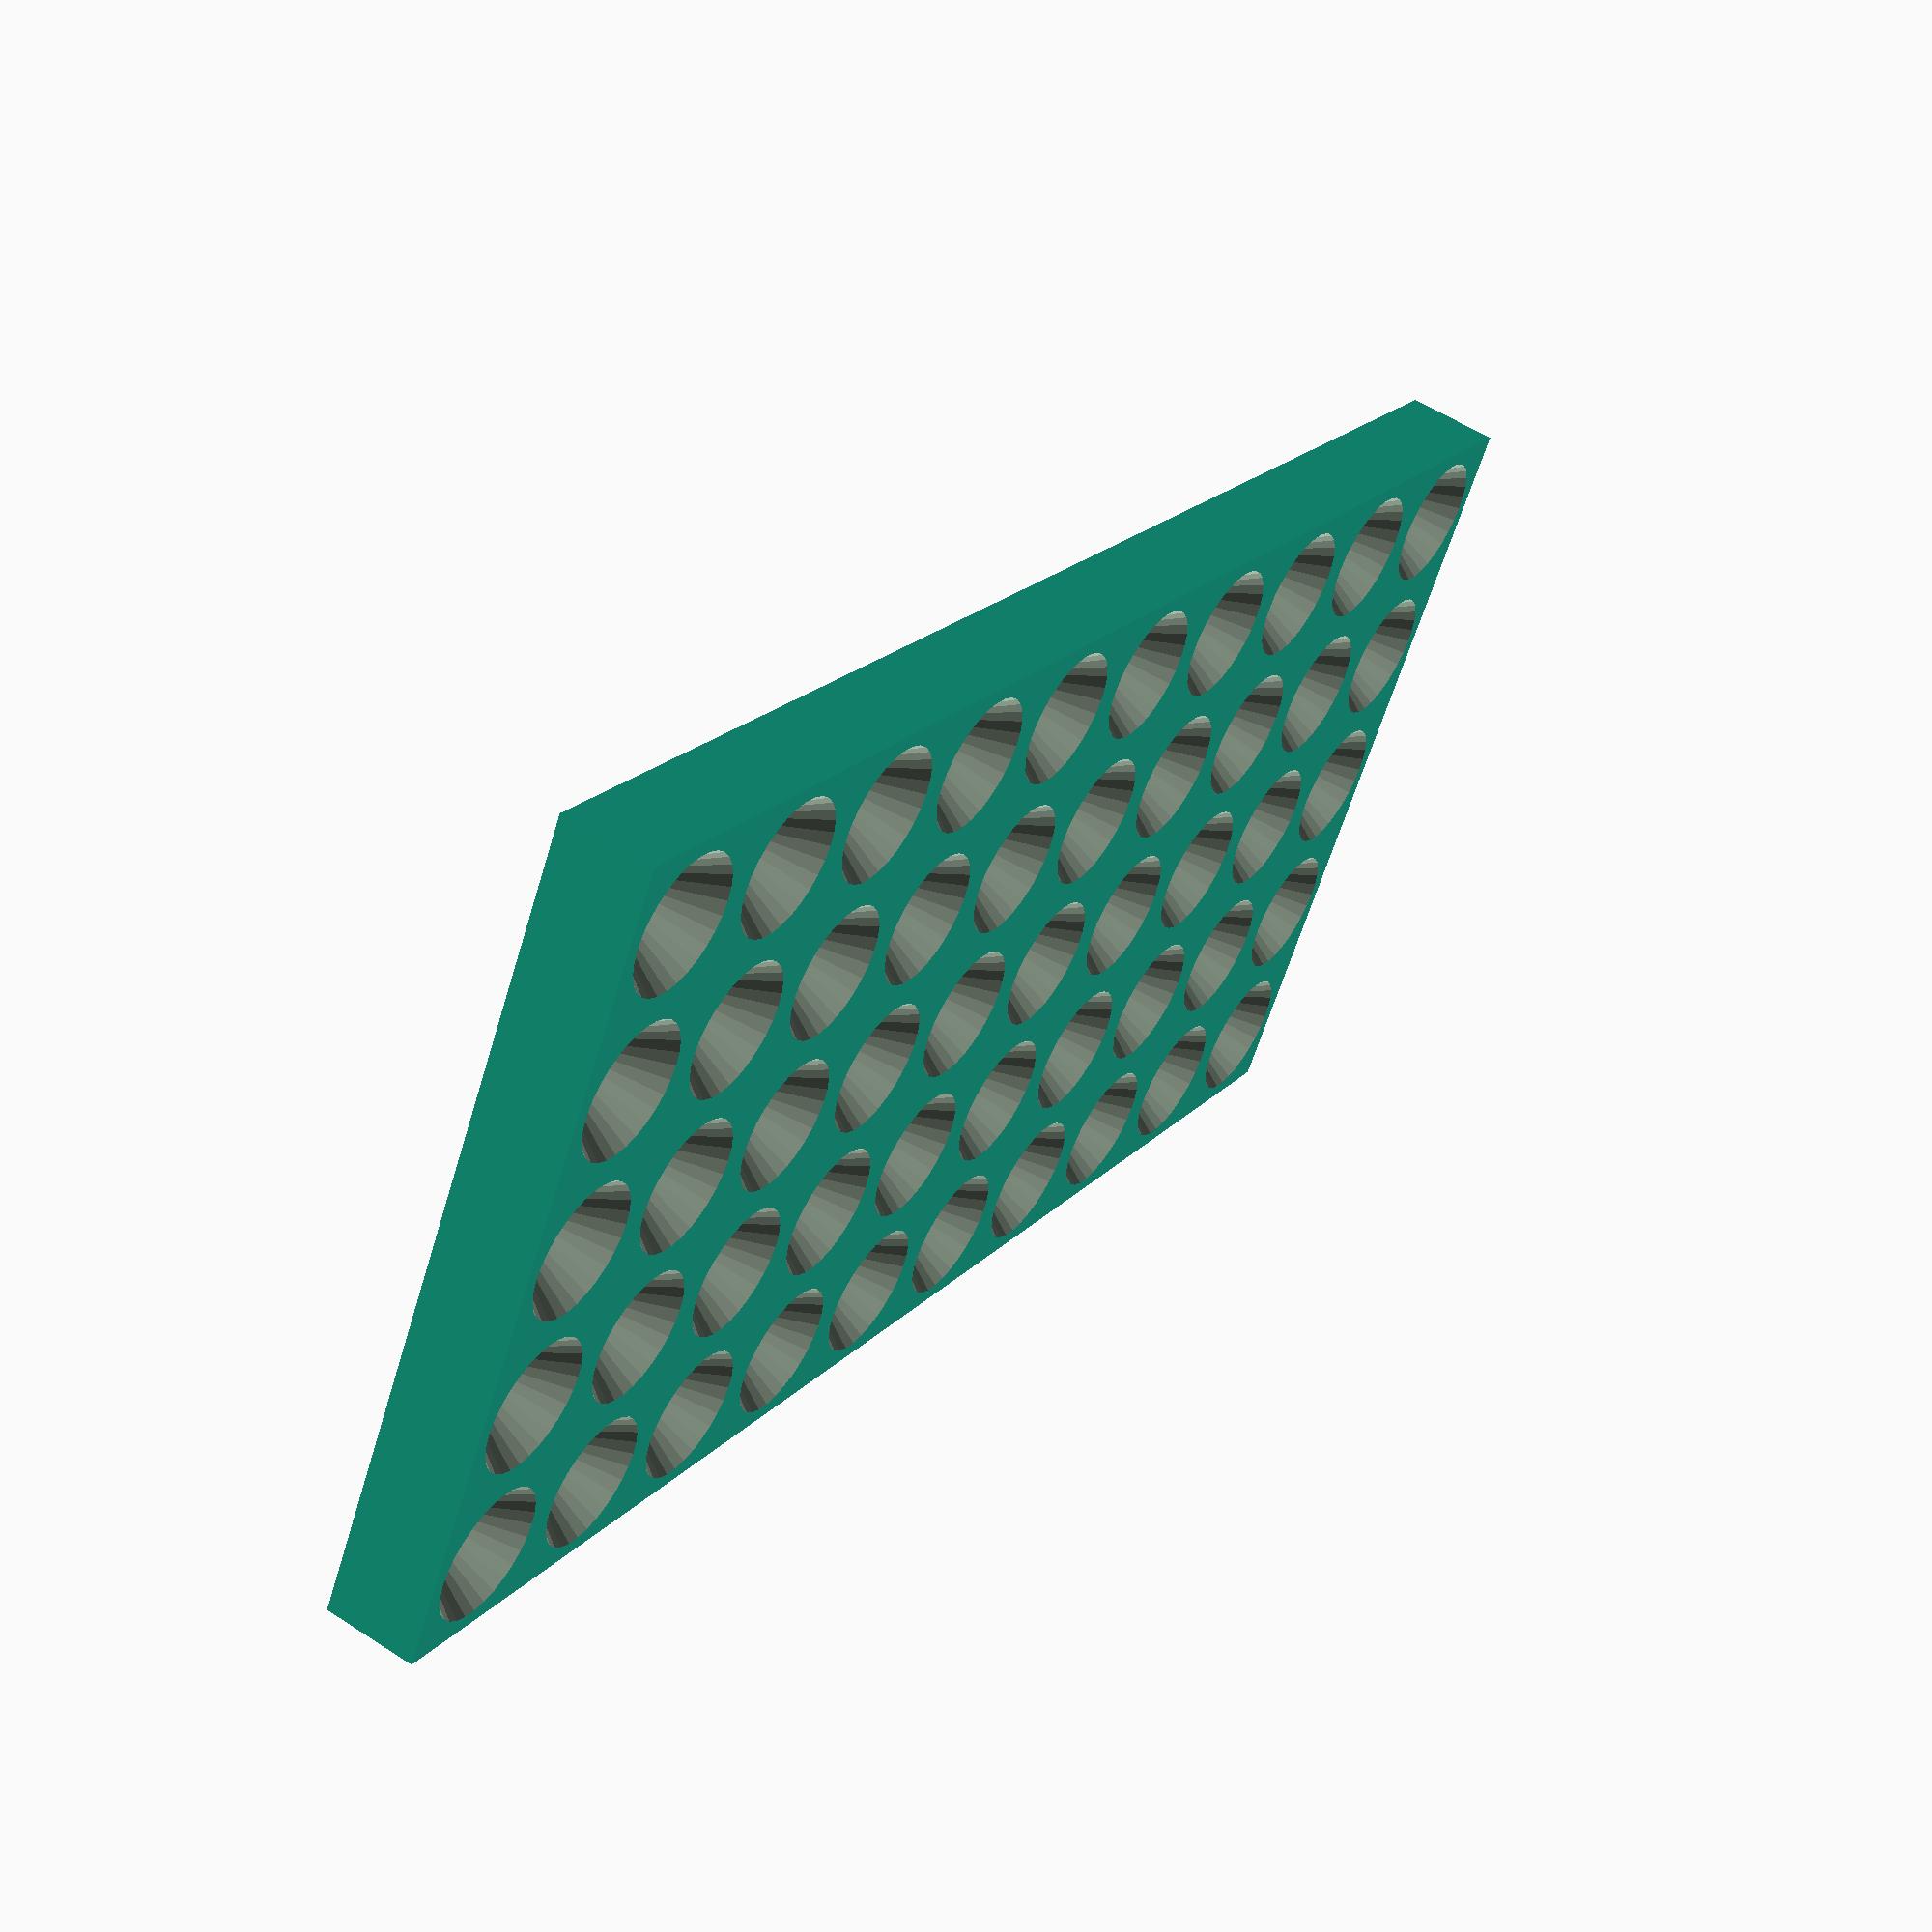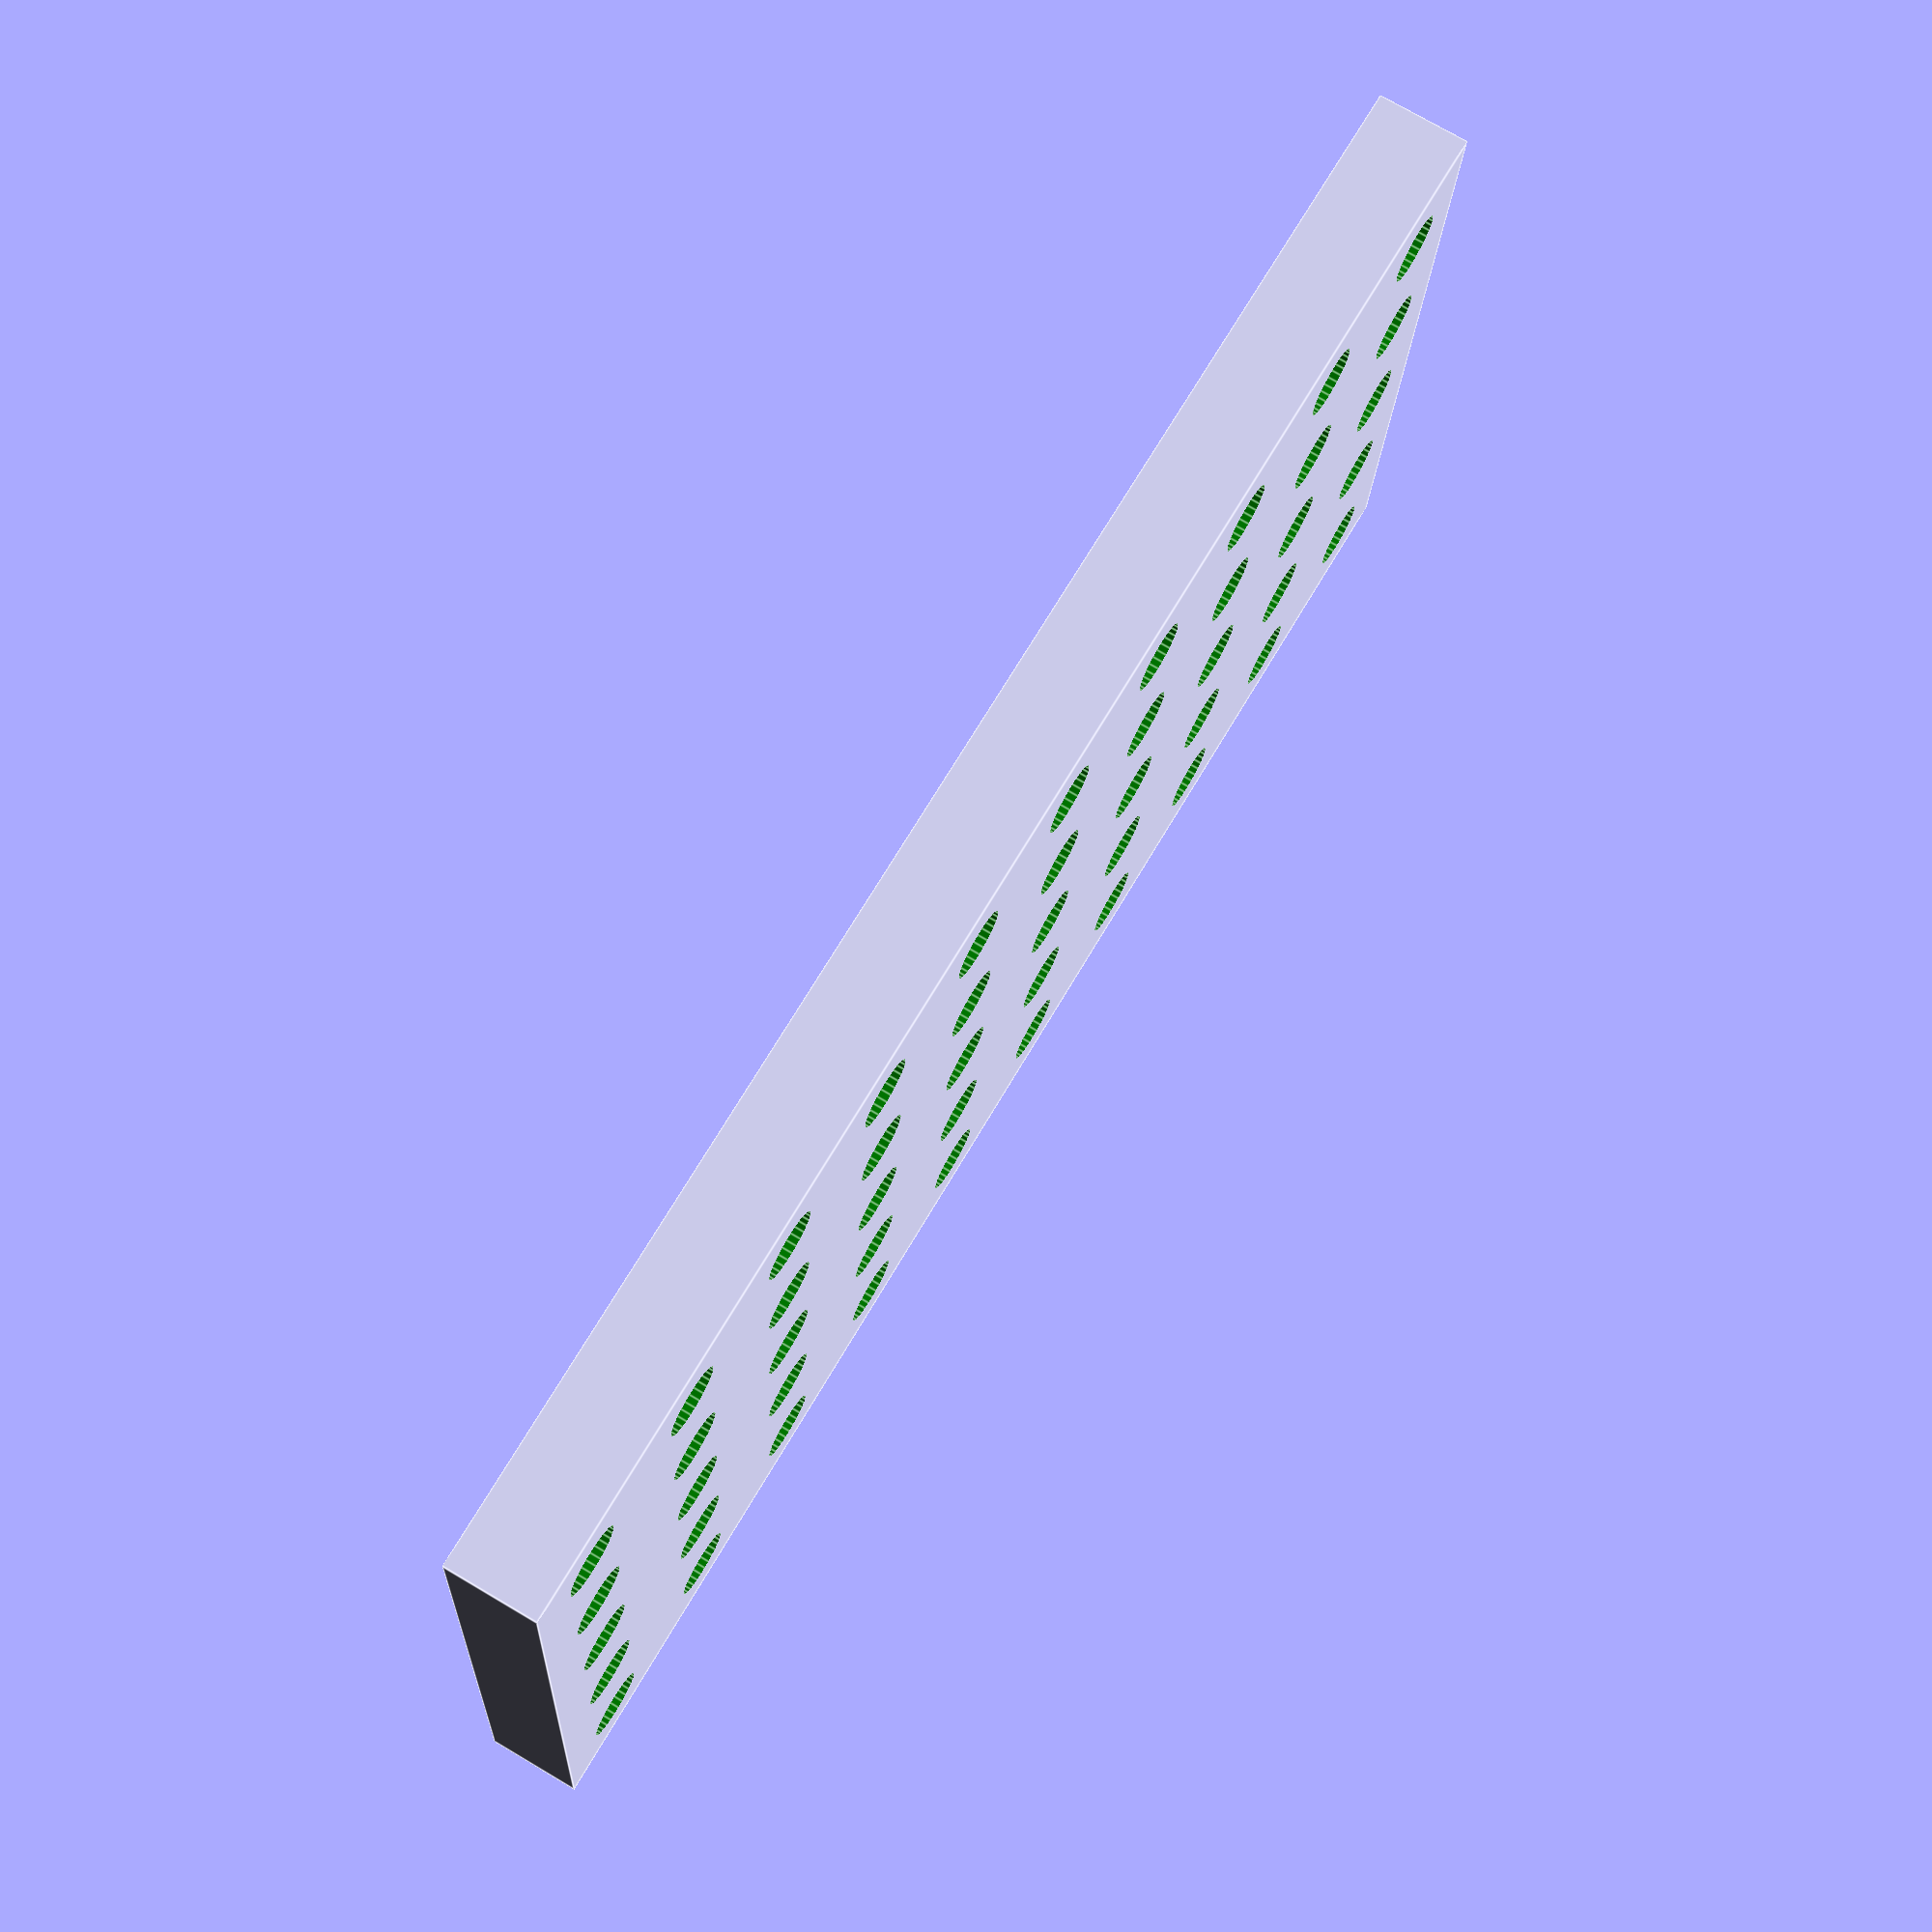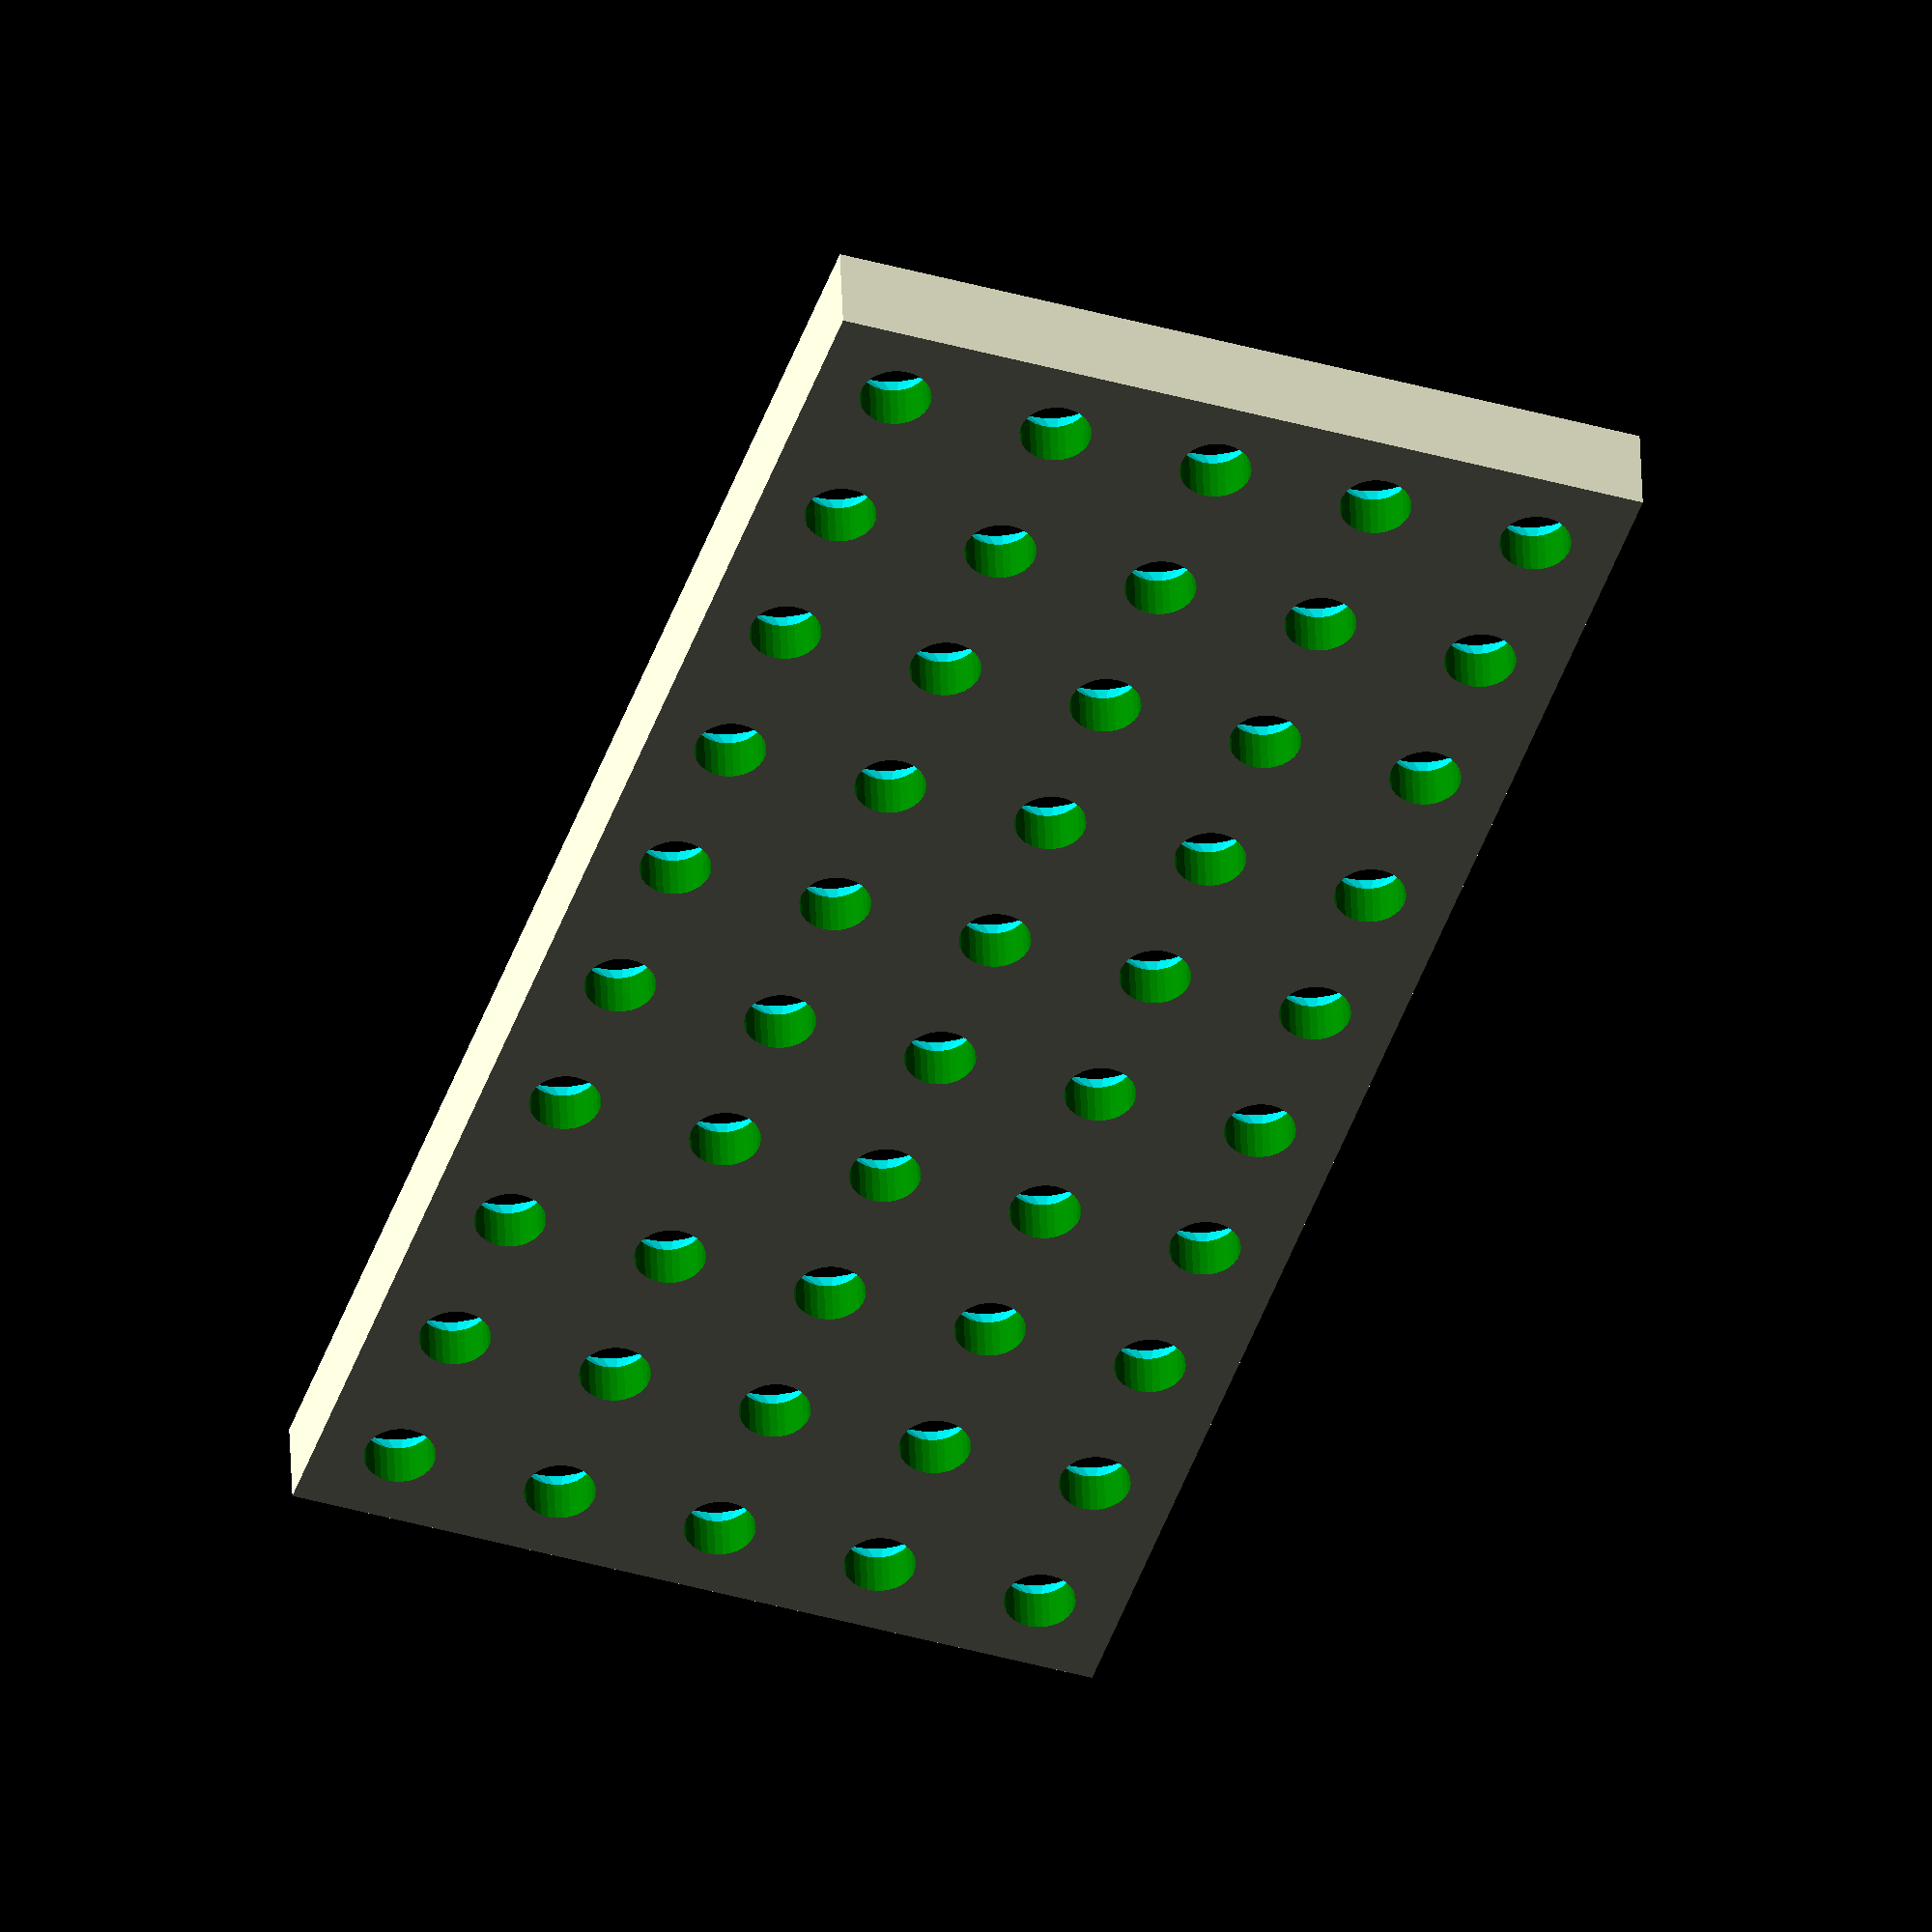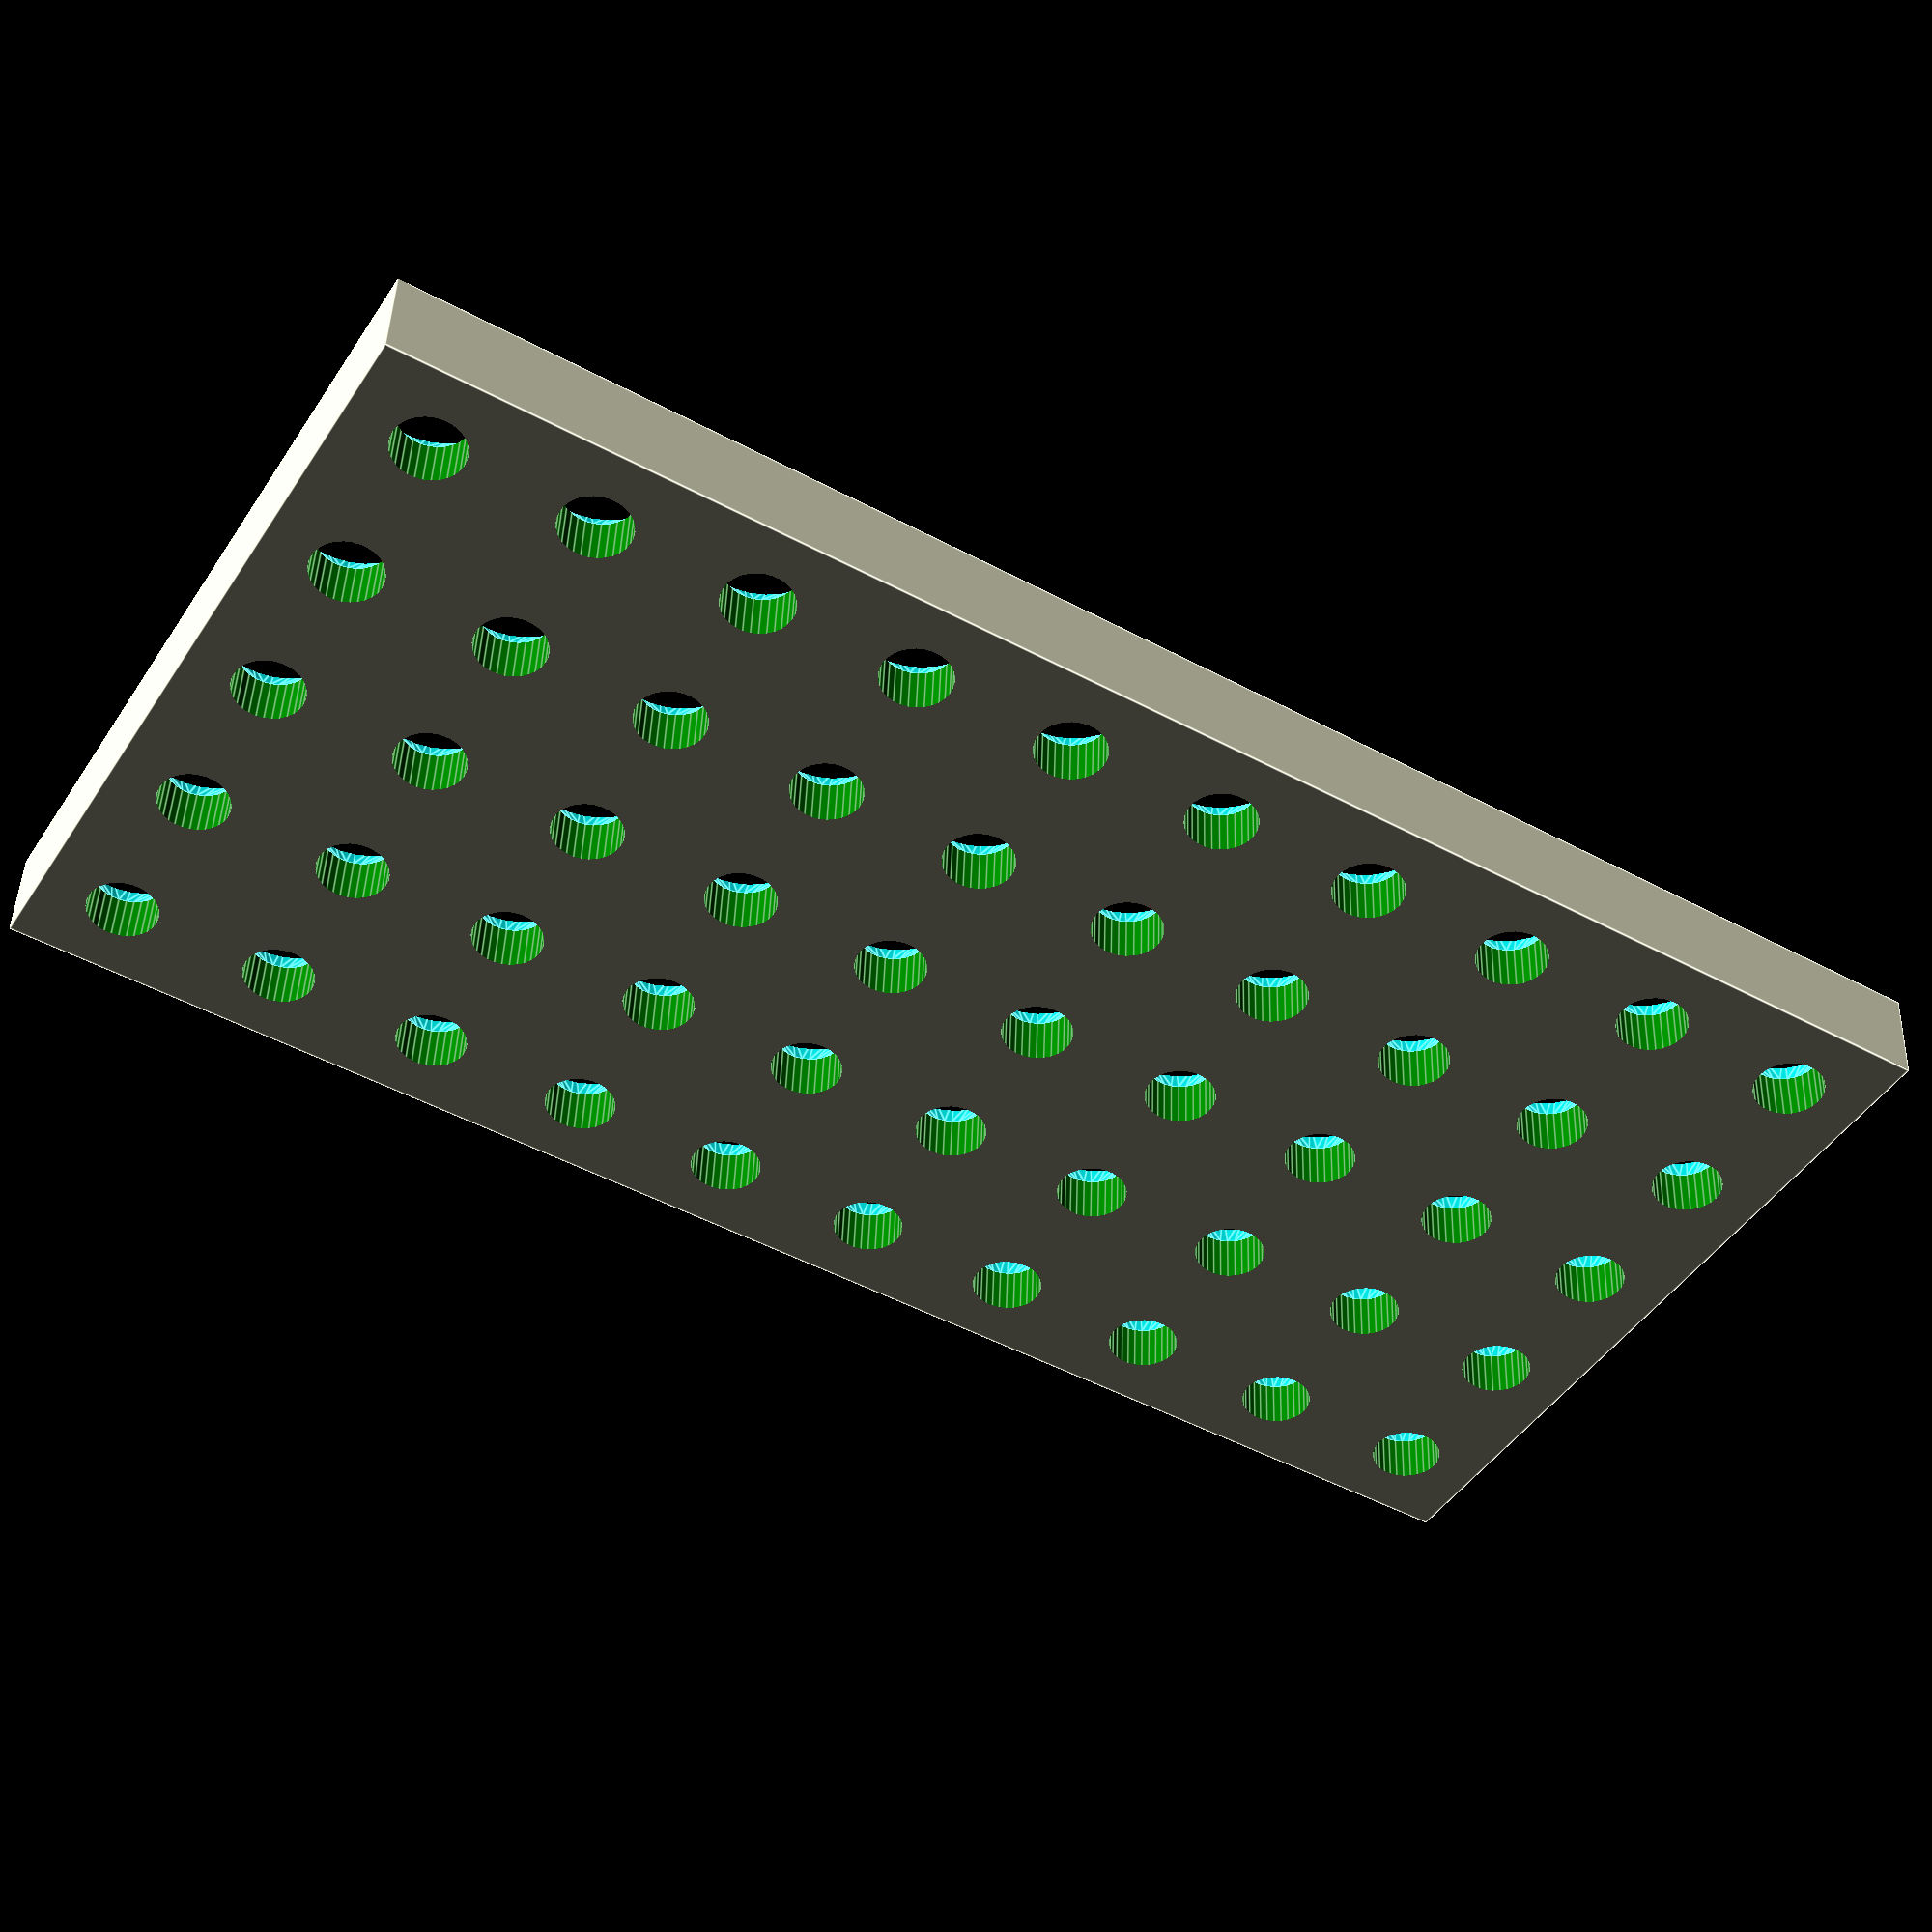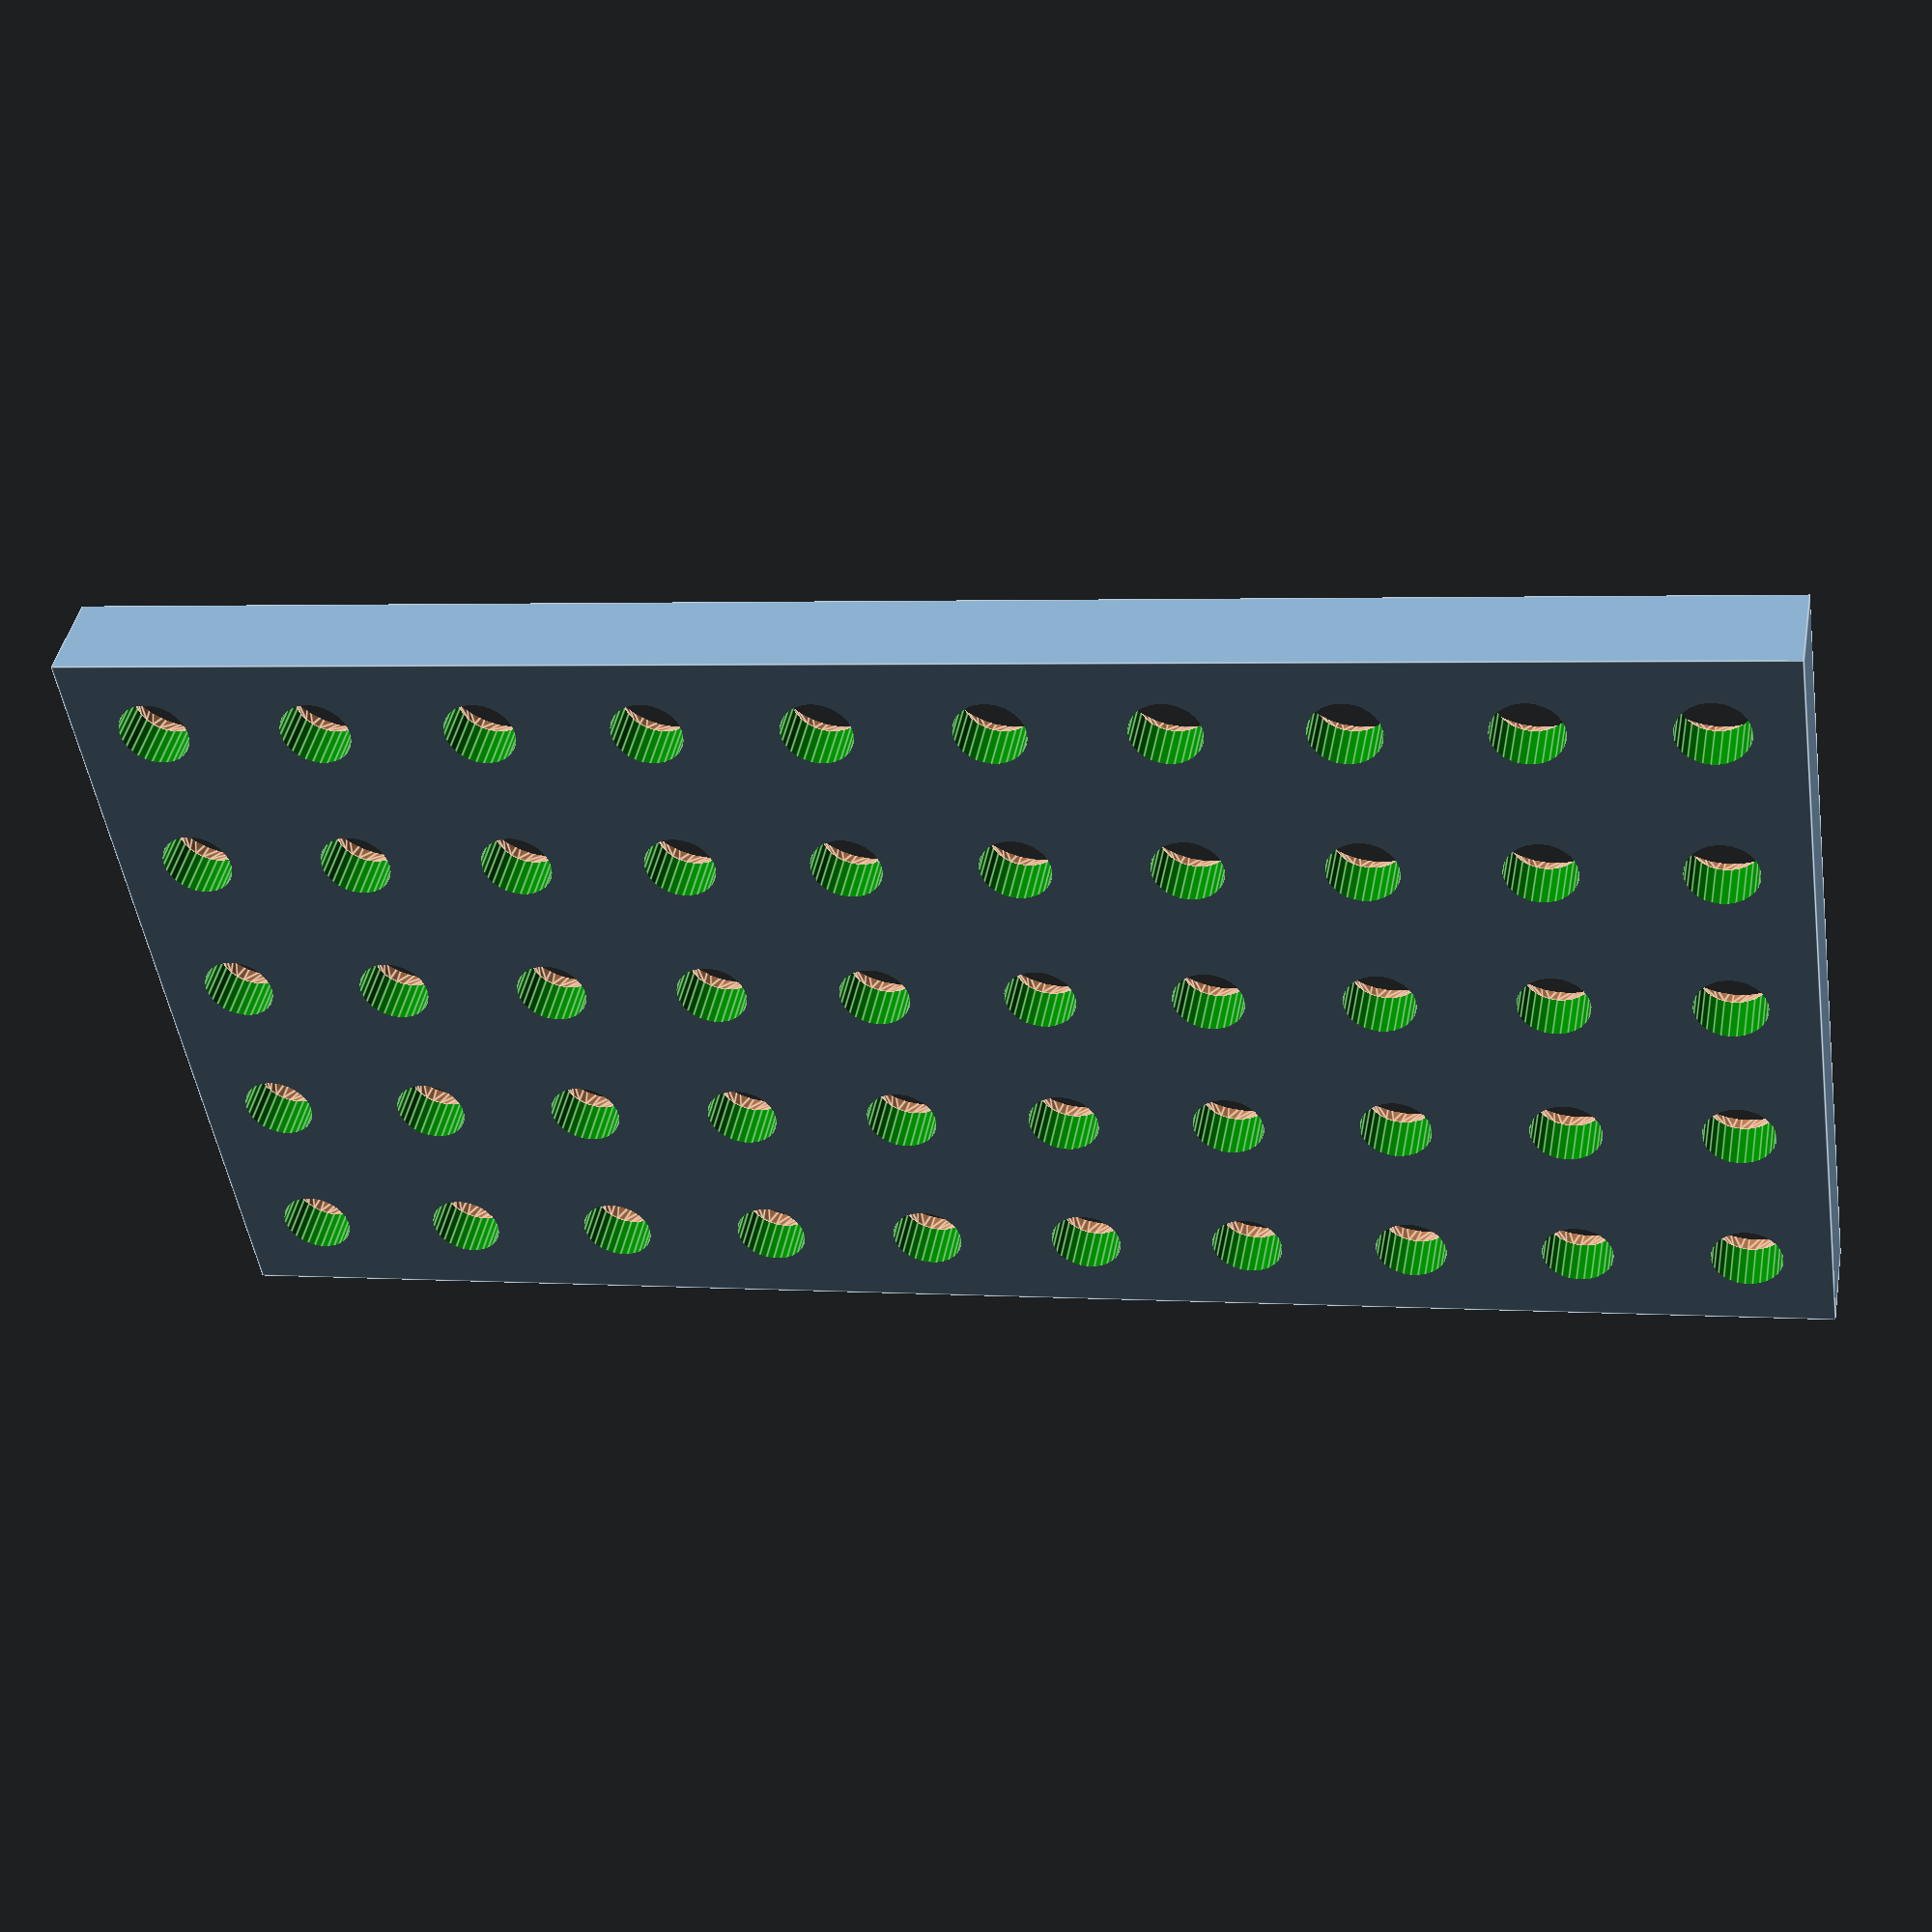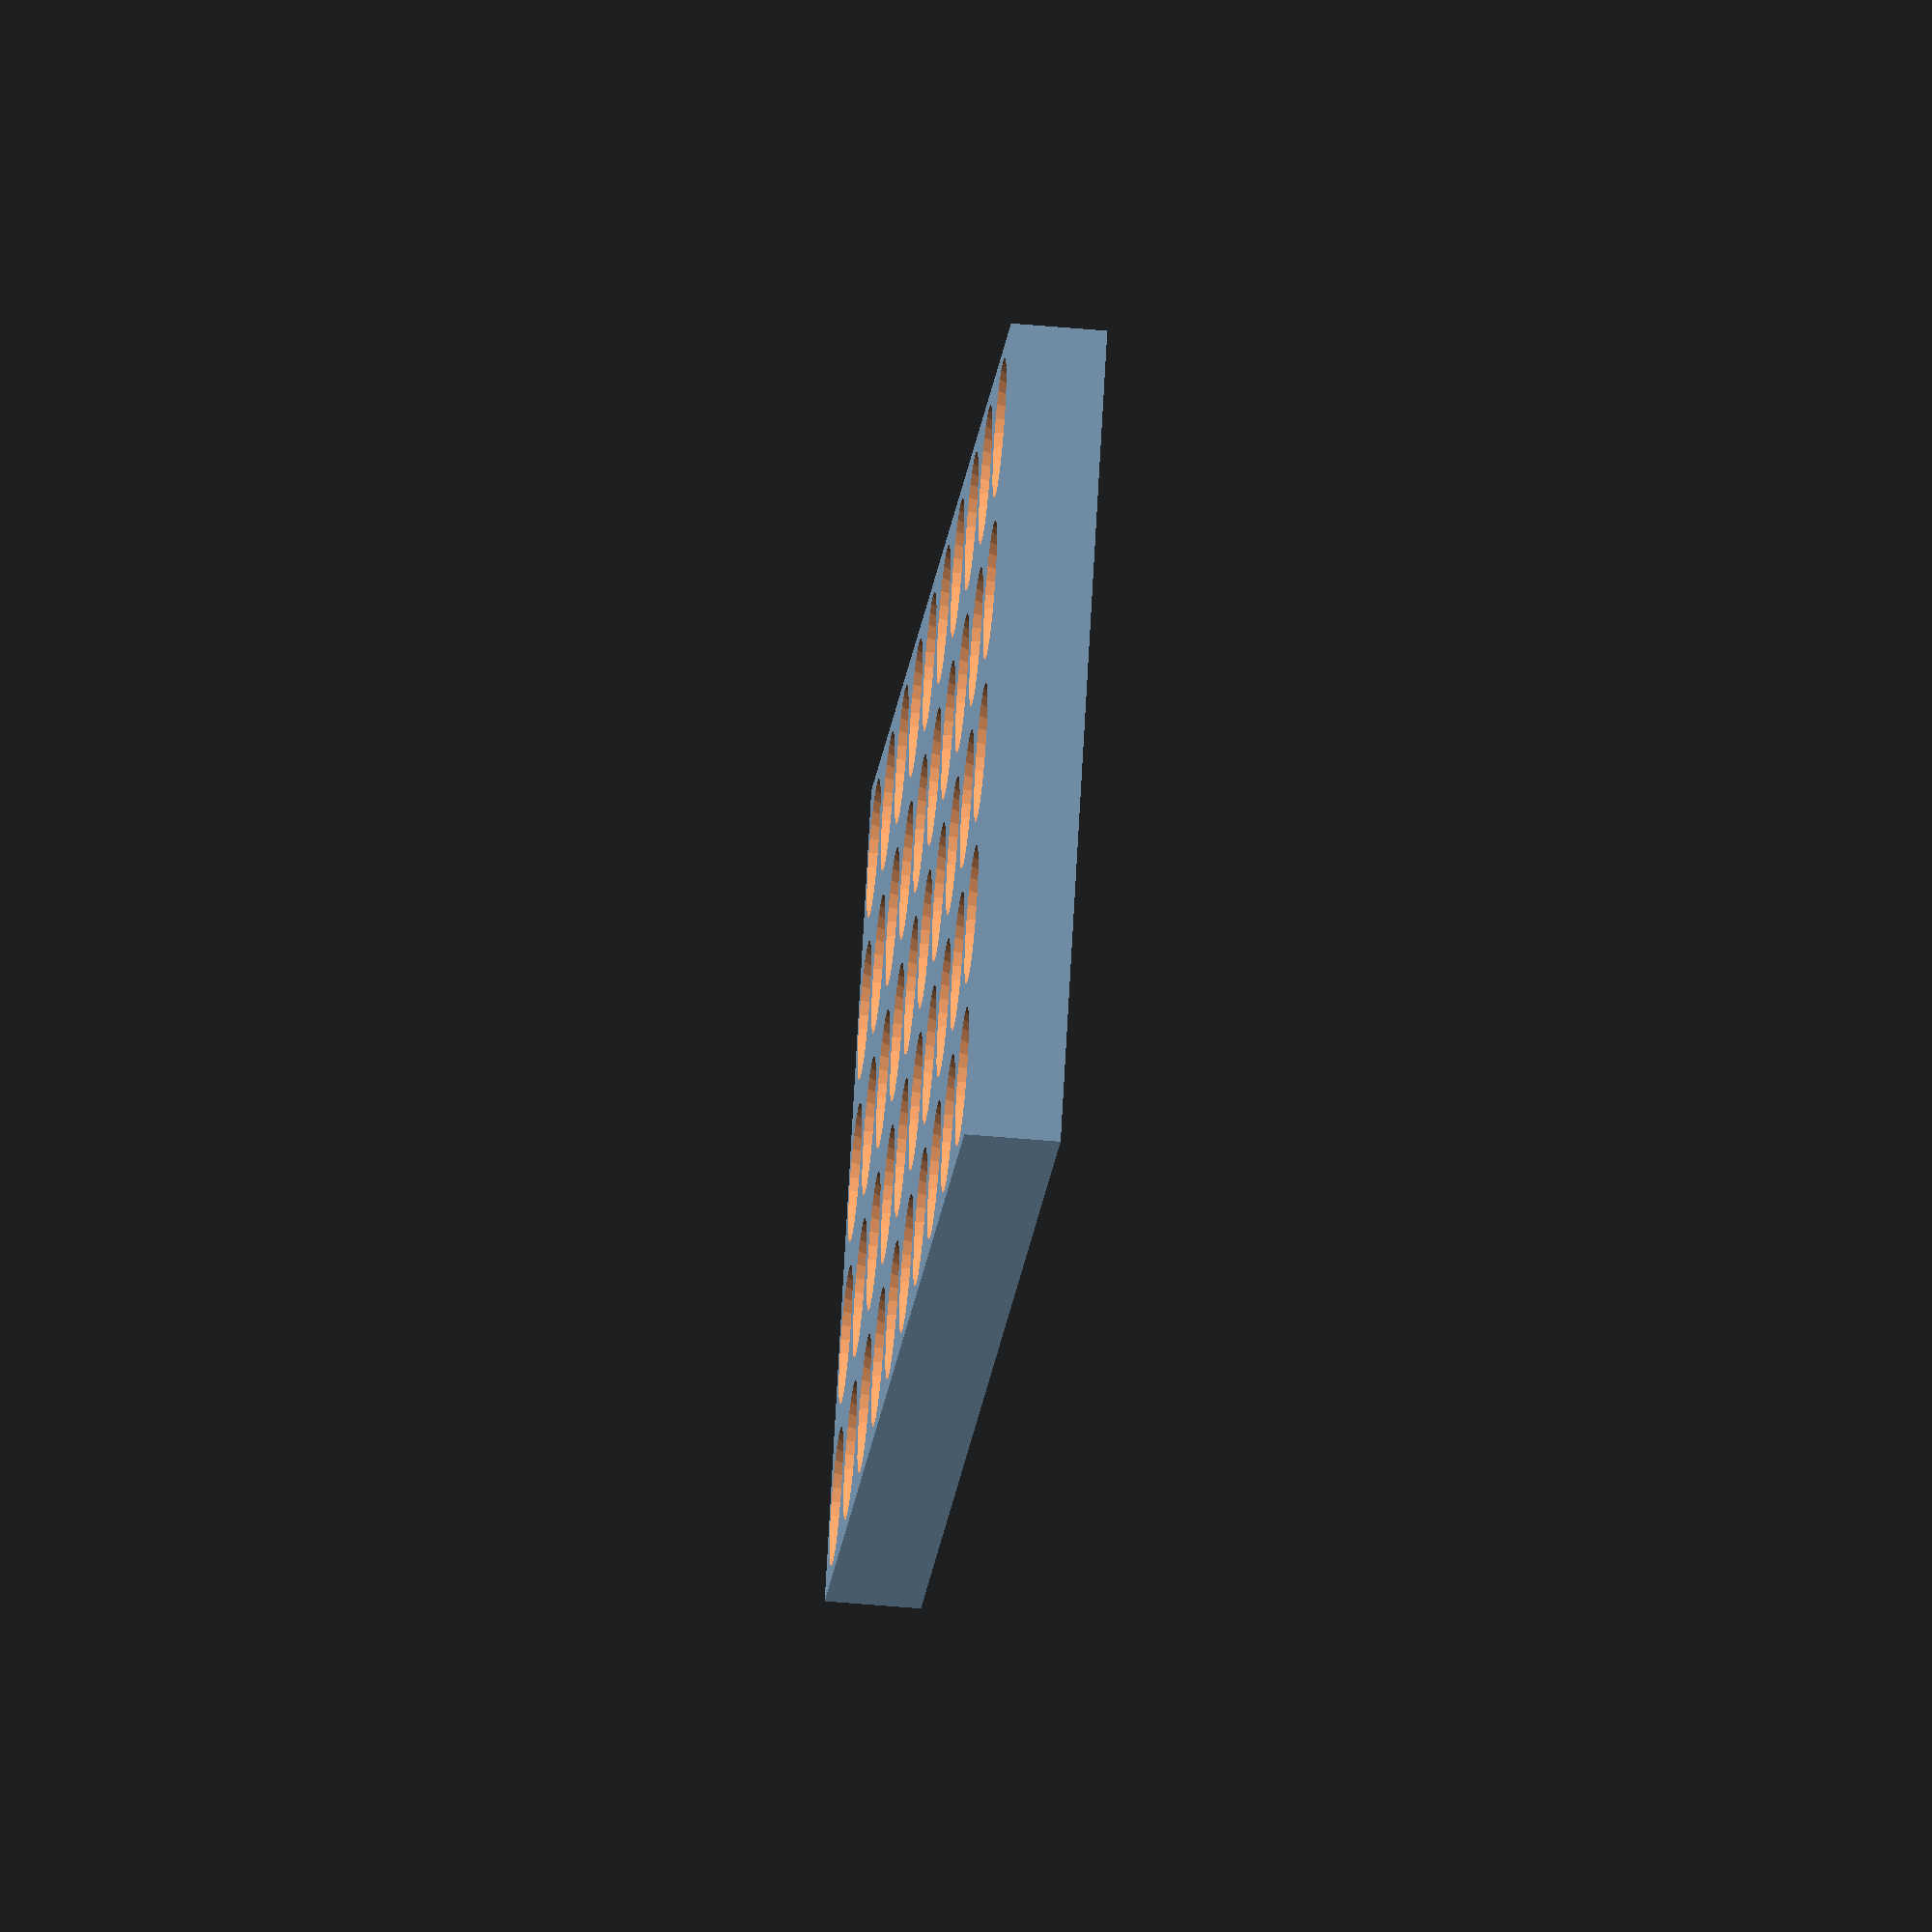
<openscad>
$fn=30;

gridX = 10;
gridY = 5;
gridSpacingOC = 7;
gridZ = 4;

ledSize = 3;

boardExtraX = 0;
boardExtraY = 0;

ledCutoutConeHeigth = 5;
ledCutoutConeTop = 10;
ledCutoutShaftHeigth = 20;


difference(){
	translate([0,0,5])
		cube([
			(gridSpacingOC*gridX) + boardExtraX,
			(gridSpacingOC*gridY) + boardExtraY,
			gridZ],
			center=true);
		ledGridCutOut(ledSize);
	}
module ledGridCutOut(iLedSize){
	xMove = (gridSpacingOC * gridX/2)+(gridSpacingOC/2);
	yMove = (gridSpacingOC * gridY/2)+(gridSpacingOC/2);
	translate([-xMove, -yMove, 0])
		for (y = [1:gridY]) {
			for (x = [1:gridX]) {
				translate ([x*gridSpacingOC, y * gridSpacingOC, 0])
				ledCutout(iLedSize);
				}
			}
}
module ledCutout(iLedSize){
	color("green")cylinder(h=ledCutoutShaftHeigth, d=iLedSize, center=true);

	translate([0,0,(ledCutoutShaftHeigth/2)-(ledCutoutConeHeigth/2)])
		cylinder(h=ledCutoutConeHeigth,d1=iLedSize,d2=ledCutoutConeTop ,center=true);
}
</openscad>
<views>
elev=304.7 azim=210.4 roll=304.6 proj=p view=wireframe
elev=105.6 azim=175.7 roll=59.5 proj=p view=edges
elev=136.6 azim=251.0 roll=1.9 proj=o view=solid
elev=315.7 azim=149.2 roll=181.8 proj=p view=edges
elev=317.2 azim=8.8 roll=190.6 proj=p view=edges
elev=50.0 azim=213.8 roll=84.3 proj=o view=wireframe
</views>
